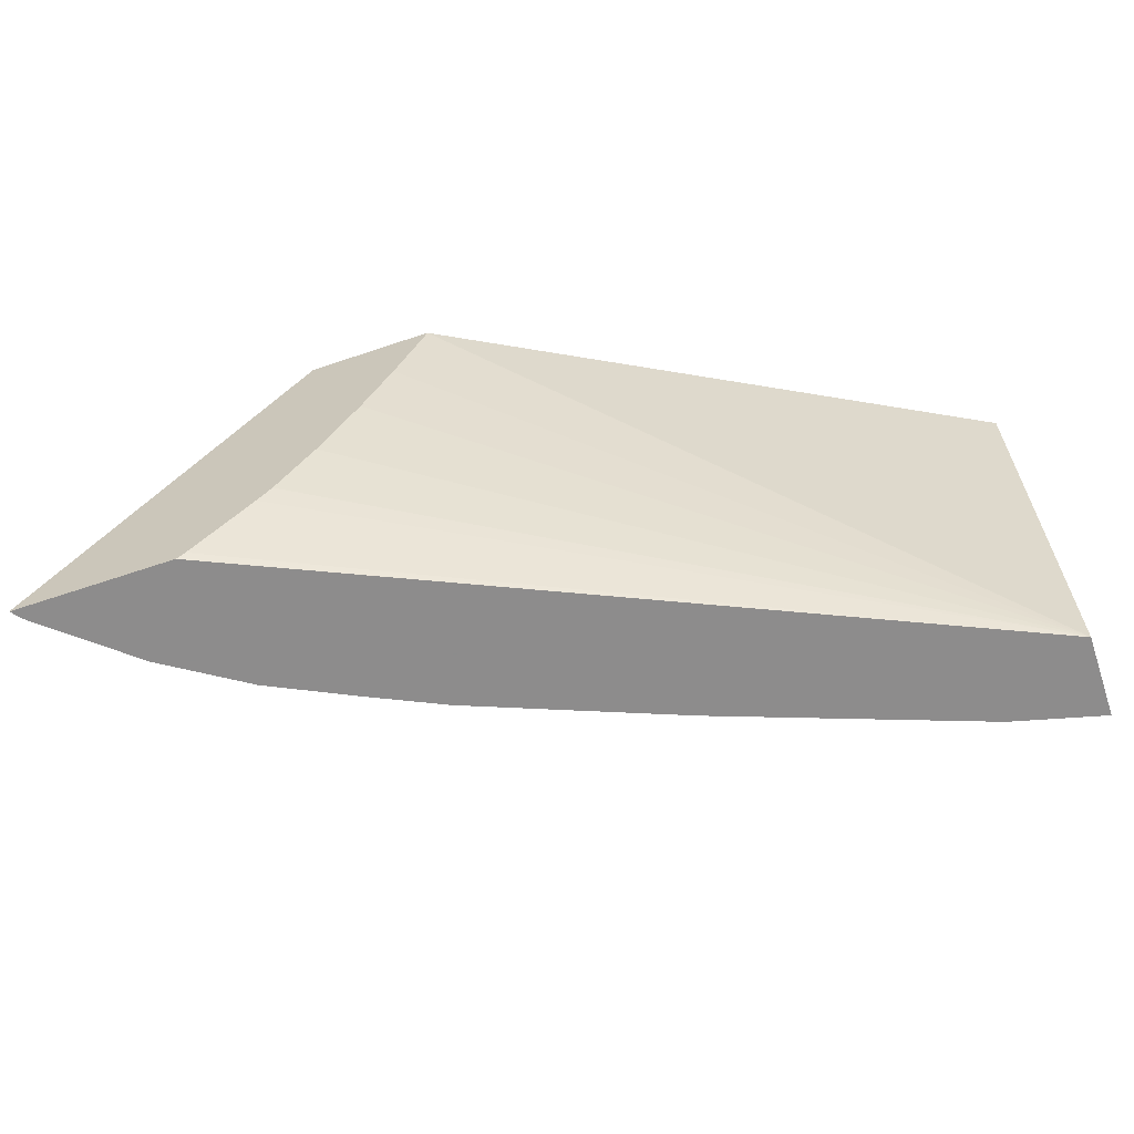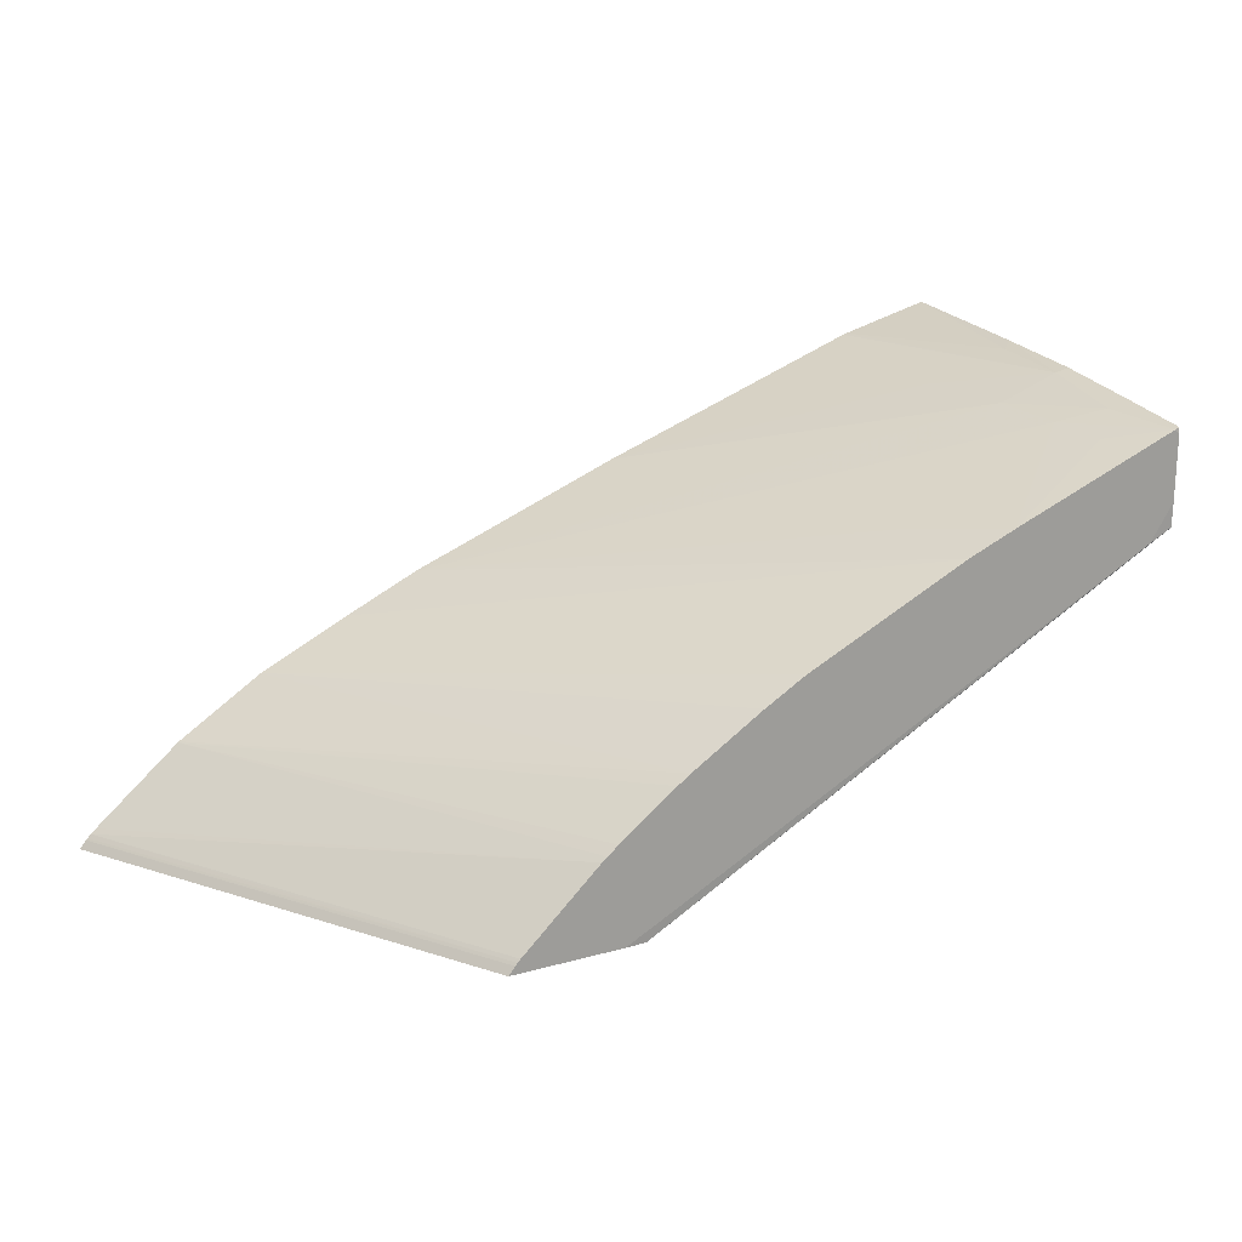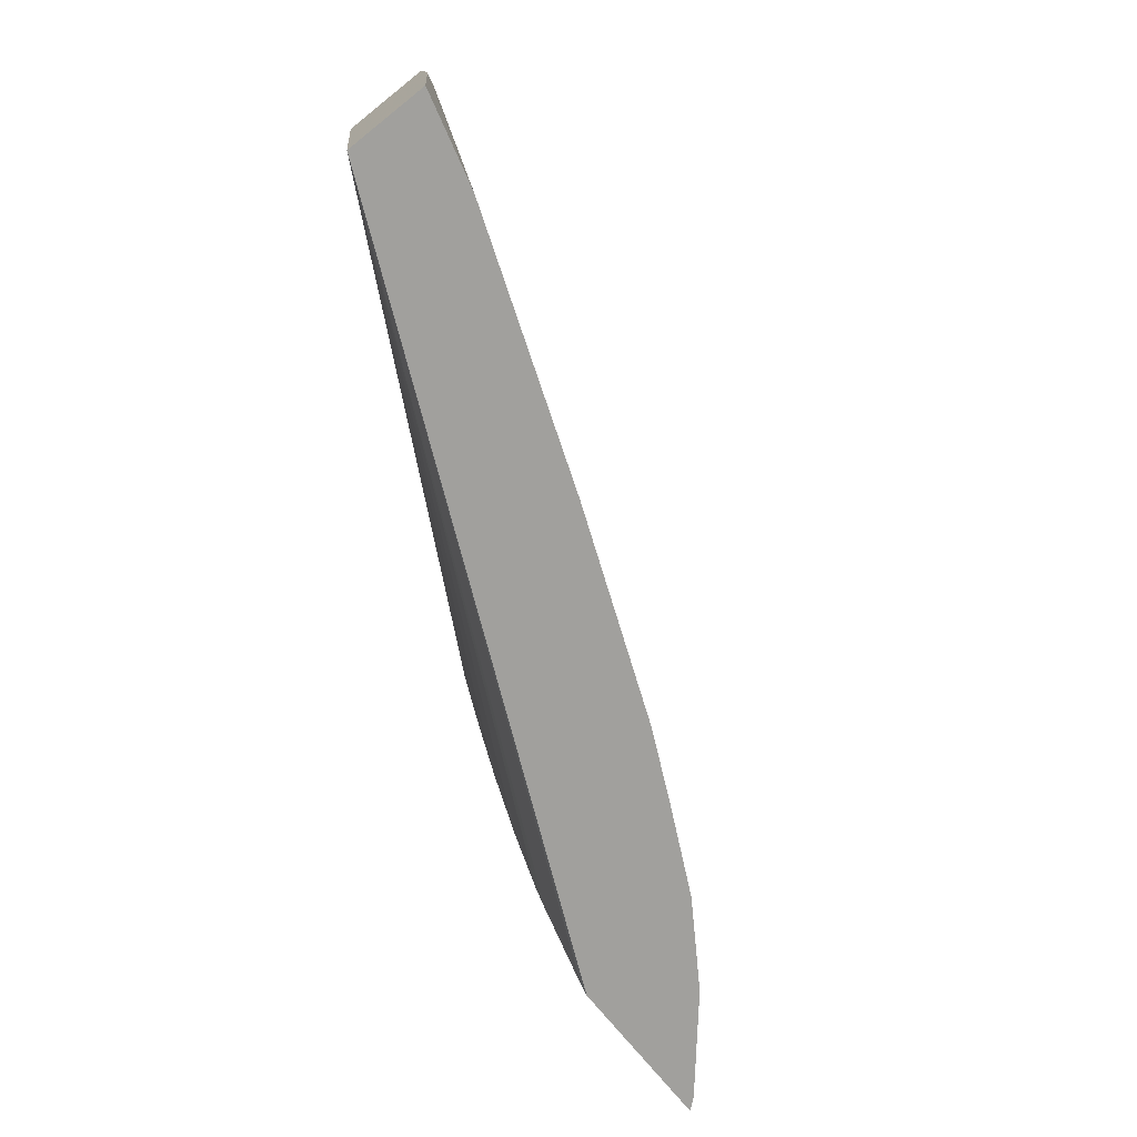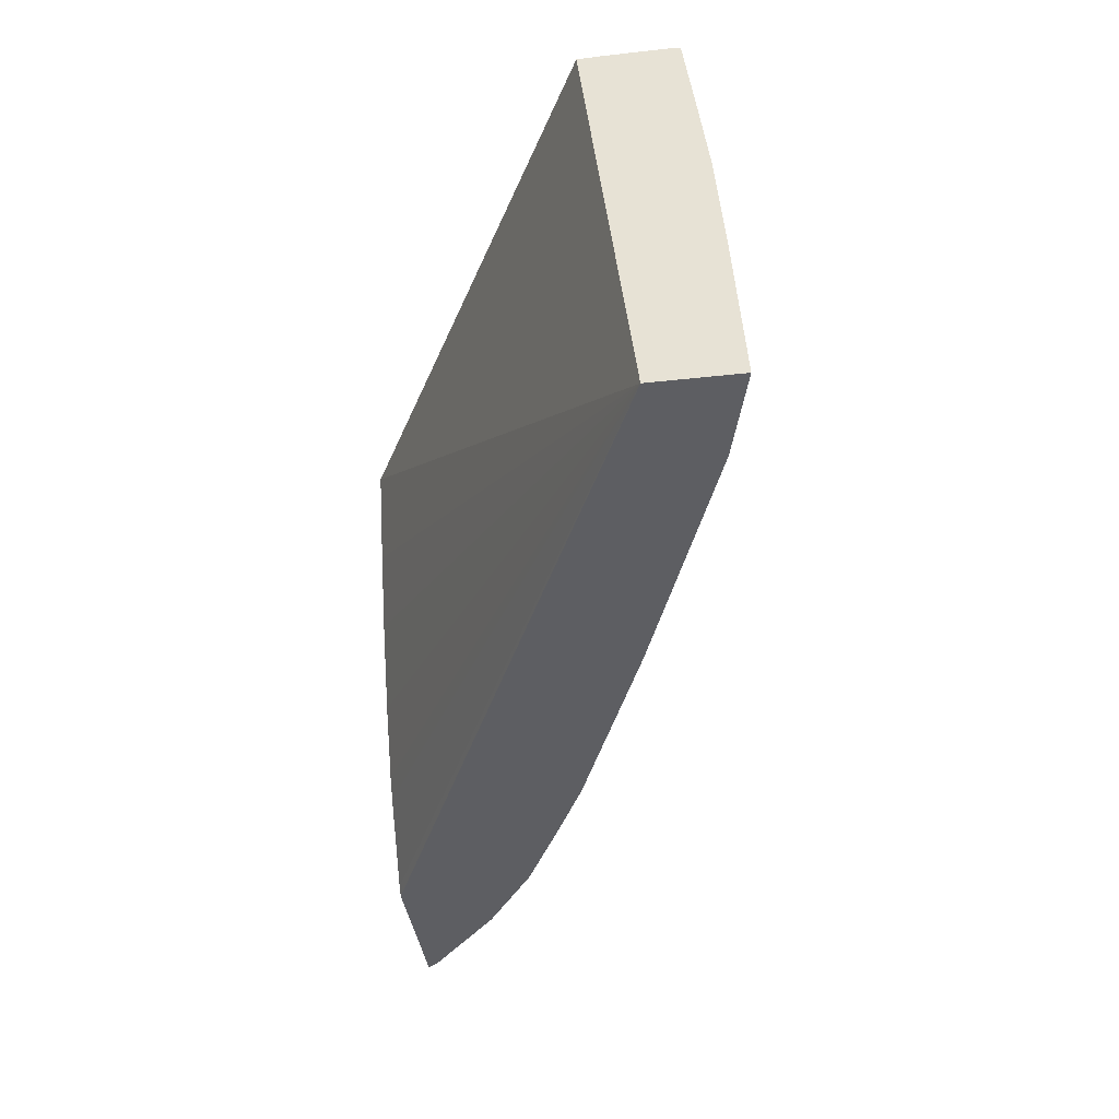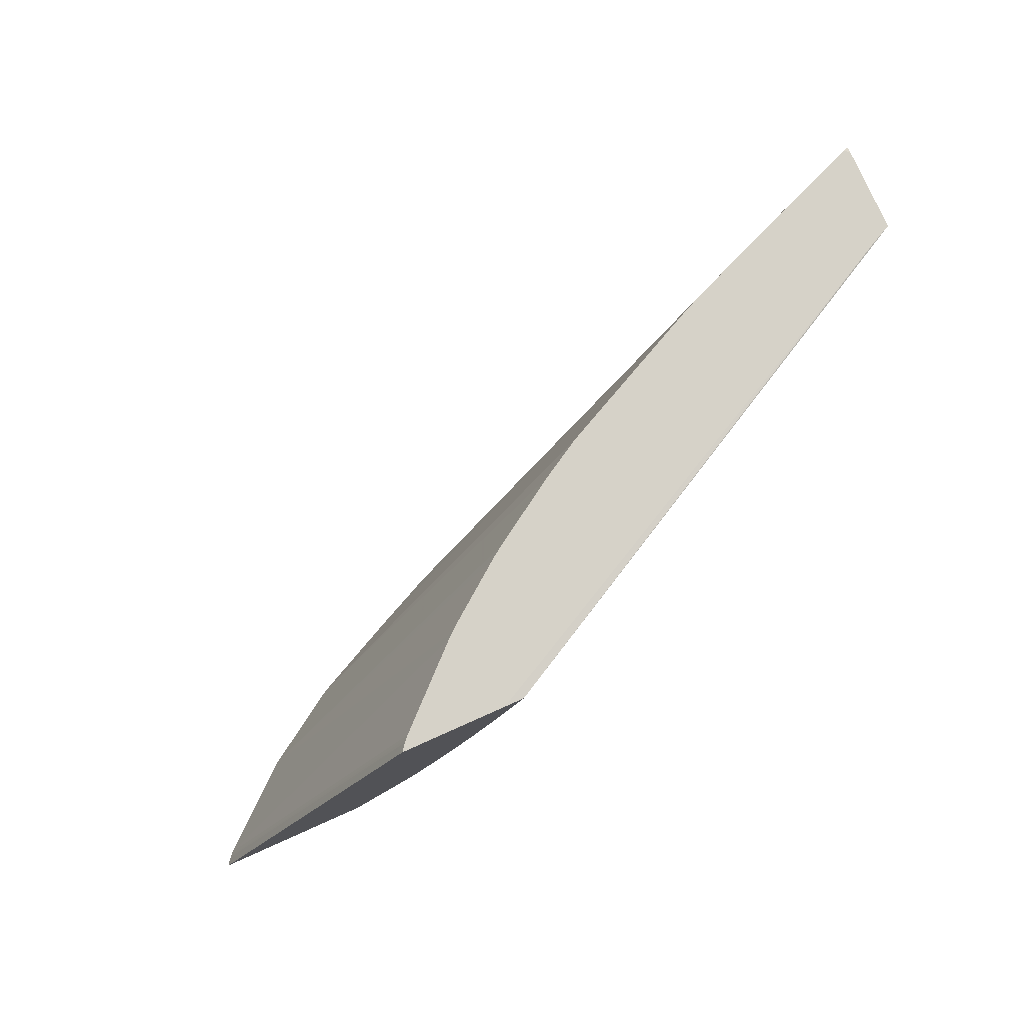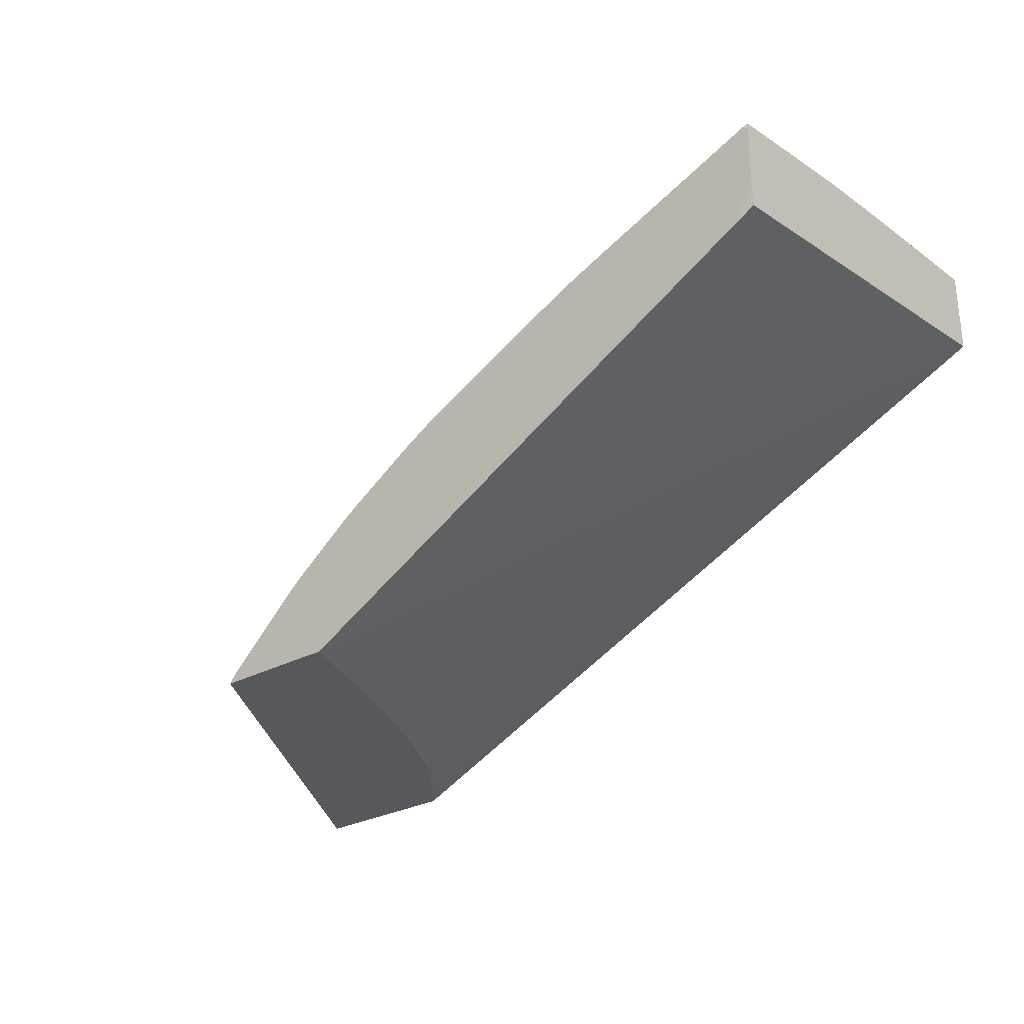
<metadata>
{"format":"obj","ext":"obj","renderer":"f3d","projection":"perspective","resolution":1024,"background":"white","views":[{"elev":-64.3,"azim":-161.2,"up":"+Y"},{"elev":19.4,"azim":152.4,"up":"+Z"},{"elev":-71.6,"azim":-51.5,"up":"+Y"},{"elev":-38.8,"azim":-82.1,"up":"+Y"},{"elev":78.4,"azim":156.0,"up":"+Y"},{"elev":-27.8,"azim":-140.0,"up":"+Z"}]}
</metadata>
<code>
v -0.043 0.05183 0.0486
v -0.04337 0.05184 0.04891
v -0.04276 0.05184 0.0486
v -0.04263 0.05079 0.0486
v -0.04944 0.04698 0.05264
v -0.04944 0.05183 0.05207
v -0.04915 0.05184 0.05193
v -0.04146 0.05184 0.0486
v -0.04253 0.05055 0.0486
v -0.04944 0.04698 0.05366
v -0.04228 0.04992 0.0486
v -0.04183 0.04895 0.0486
v -0.04141 0.04817 0.0486
v -0.04124 0.04794 0.0486
v -0.04056 0.04707 0.0486
v -0.04046 0.04698 0.0486
v -0.04944 0.05184 0.05236
v -0.04153 0.05184 0.04869
v -0.03852 0.04698 0.0486
v -0.04927 0.04895 0.05348
v -0.04944 0.04878 0.05353
v -0.04835 0.04698 0.05338
v -0.04944 0.05184 0.05311
v -0.04156 0.05184 0.04872
v -0.03859 0.04698 0.04869
v -0.04927 0.04991 0.0534
v -0.04944 0.04991 0.05344
v -0.0483 0.04698 0.05336
v -0.04944 0.05183 0.05319
v -0.04938 0.05184 0.05317
v -0.0416 0.05184 0.04875
v -0.03865 0.04698 0.04875
v -0.03861 0.04698 0.04871
v -0.04944 0.05094 0.05331
v -0.04826 0.04885 0.05316
v -0.04852 0.04991 0.05314
v -0.04917 0.05096 0.05323
v -0.04513 0.04698 0.0522
v -0.04938 0.05183 0.05317
v -0.04734 0.05184 0.05236
v -0.0425 0.05184 0.0496
v -0.03871 0.04698 0.0488
v -0.04866 0.0507 0.05308
v -0.04261 0.04698 0.05121
v -0.04879 0.05134 0.05302
v -0.04657 0.05087 0.0522
v -0.04676 0.05183 0.05211
v -0.04675 0.05184 0.05211
v -0.04256 0.05184 0.04965
v -0.0397 0.04698 0.04964
v -0.04175 0.04698 0.0508
v -0.04542 0.05184 0.05146
v -0.04269 0.05184 0.04975
v -0.03971 0.04698 0.04965
v -0.04334 0.05184 0.05025
v -0.04071 0.04698 0.05029
v -0.04482 0.05183 0.05117
v -0.04481 0.05184 0.05117
v -0.04069 0.04698 0.05028
v -0.04349 0.05184 0.05036
v -0.04434 0.05184 0.05089
f 1 2 3
f 1 3 8
f 1 8 19
f 1 19 16
f 1 16 15
f 1 15 14
f 1 14 13
f 1 13 12
f 1 12 11
f 1 11 9
f 1 9 4
f 1 4 5
f 1 5 6
f 1 6 7
f 1 7 2
f 2 7 17
f 2 17 23
f 2 23 30
f 2 30 40
f 2 40 48
f 2 48 52
f 2 52 58
f 2 58 61
f 2 61 60
f 2 60 55
f 2 55 53
f 2 53 49
f 2 49 41
f 2 41 31
f 2 31 24
f 2 24 18
f 2 18 8
f 2 8 3
f 4 9 5
f 5 10 21
f 5 21 27
f 5 27 34
f 5 34 29
f 5 29 23
f 5 23 17
f 5 17 6
f 5 9 11
f 5 11 12
f 5 12 13
f 5 13 14
f 5 14 15
f 5 15 16
f 5 16 19
f 5 19 25
f 5 25 33
f 5 33 32
f 5 32 42
f 5 42 50
f 5 50 54
f 5 54 59
f 5 59 56
f 5 56 51
f 5 51 44
f 5 44 38
f 5 38 28
f 5 28 22
f 5 22 10
f 6 17 7
f 8 18 19
f 10 20 21
f 10 22 20
f 18 24 25
f 18 25 19
f 20 26 21
f 20 22 26
f 21 26 27
f 22 28 26
f 23 29 30
f 24 31 32
f 24 32 33
f 24 33 25
f 26 29 34
f 26 34 27
f 26 28 35
f 26 35 36
f 26 36 37
f 26 37 29
f 28 38 35
f 29 37 39
f 29 39 30
f 30 39 40
f 31 41 32
f 32 41 42
f 35 38 36
f 36 43 37
f 36 38 44
f 36 44 43
f 37 43 39
f 39 43 45
f 39 45 40
f 40 46 44
f 40 44 47
f 40 47 48
f 40 45 43
f 40 43 46
f 41 49 42
f 42 49 50
f 43 44 46
f 44 51 48
f 44 48 47
f 48 51 52
f 49 53 50
f 50 53 55
f 50 55 54
f 51 56 57
f 51 57 52
f 52 57 58
f 54 55 60
f 54 60 59
f 56 59 61
f 56 61 58
f 56 58 57
f 59 60 61

</code>
